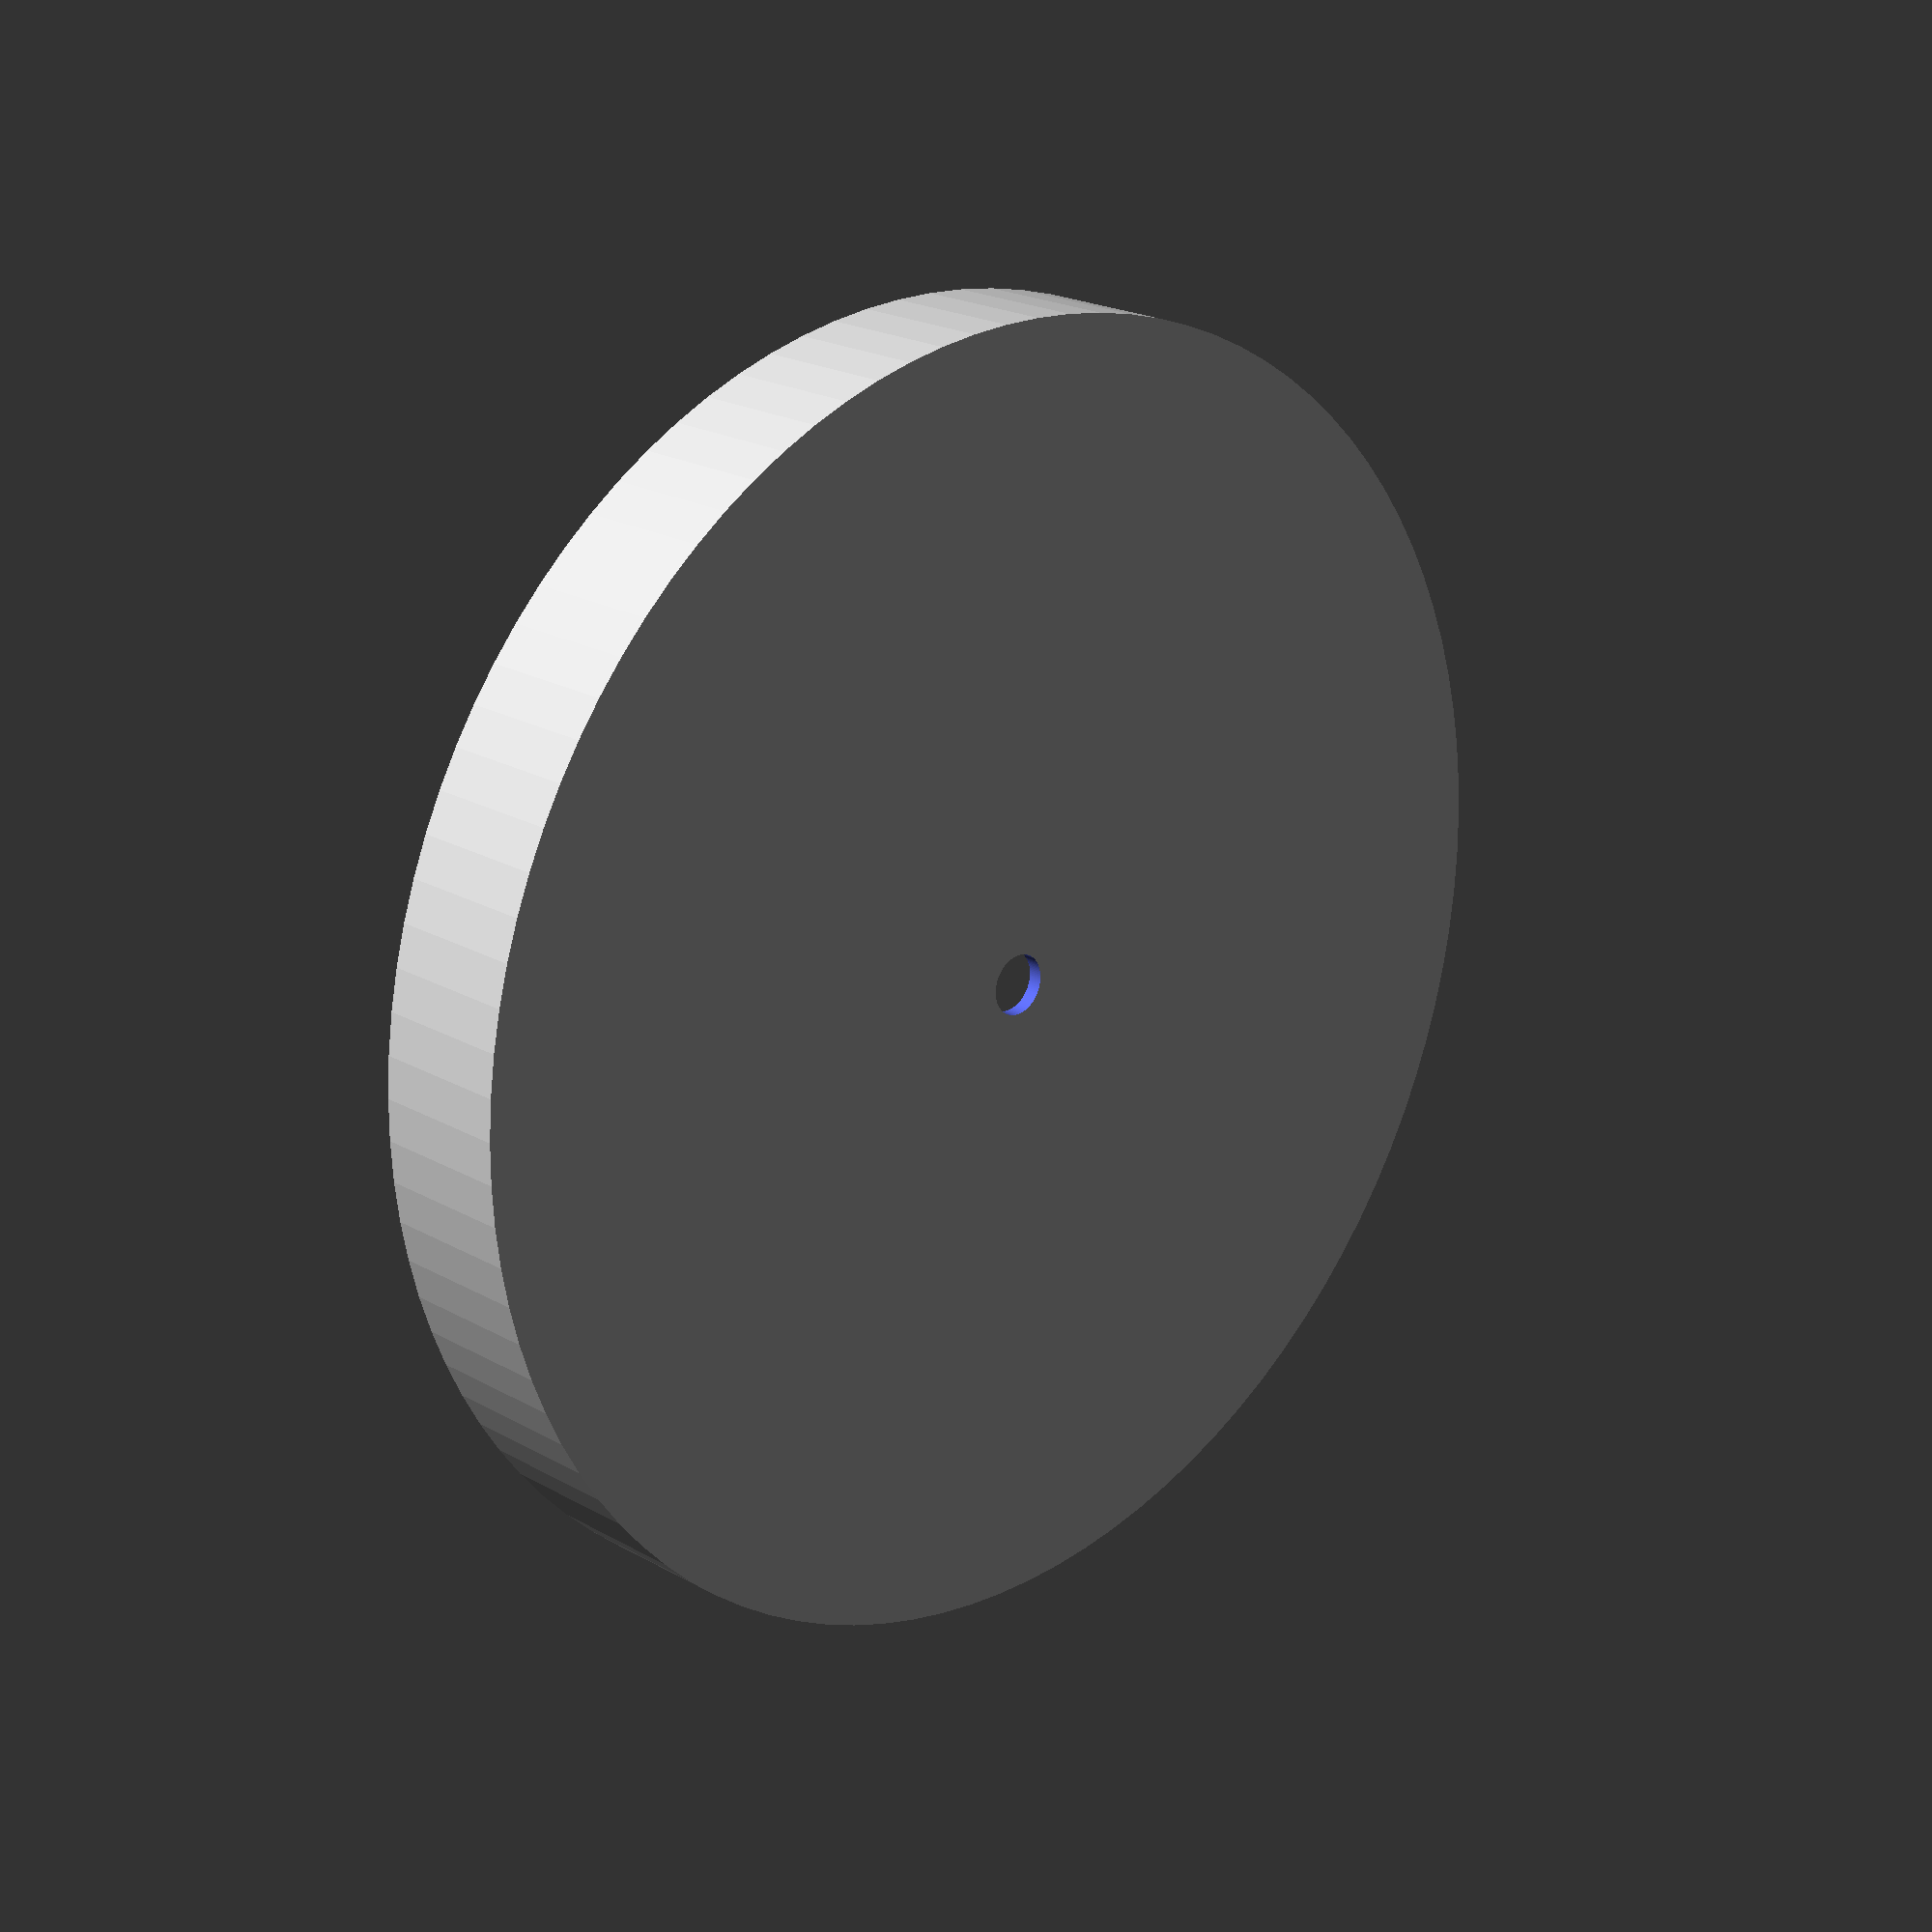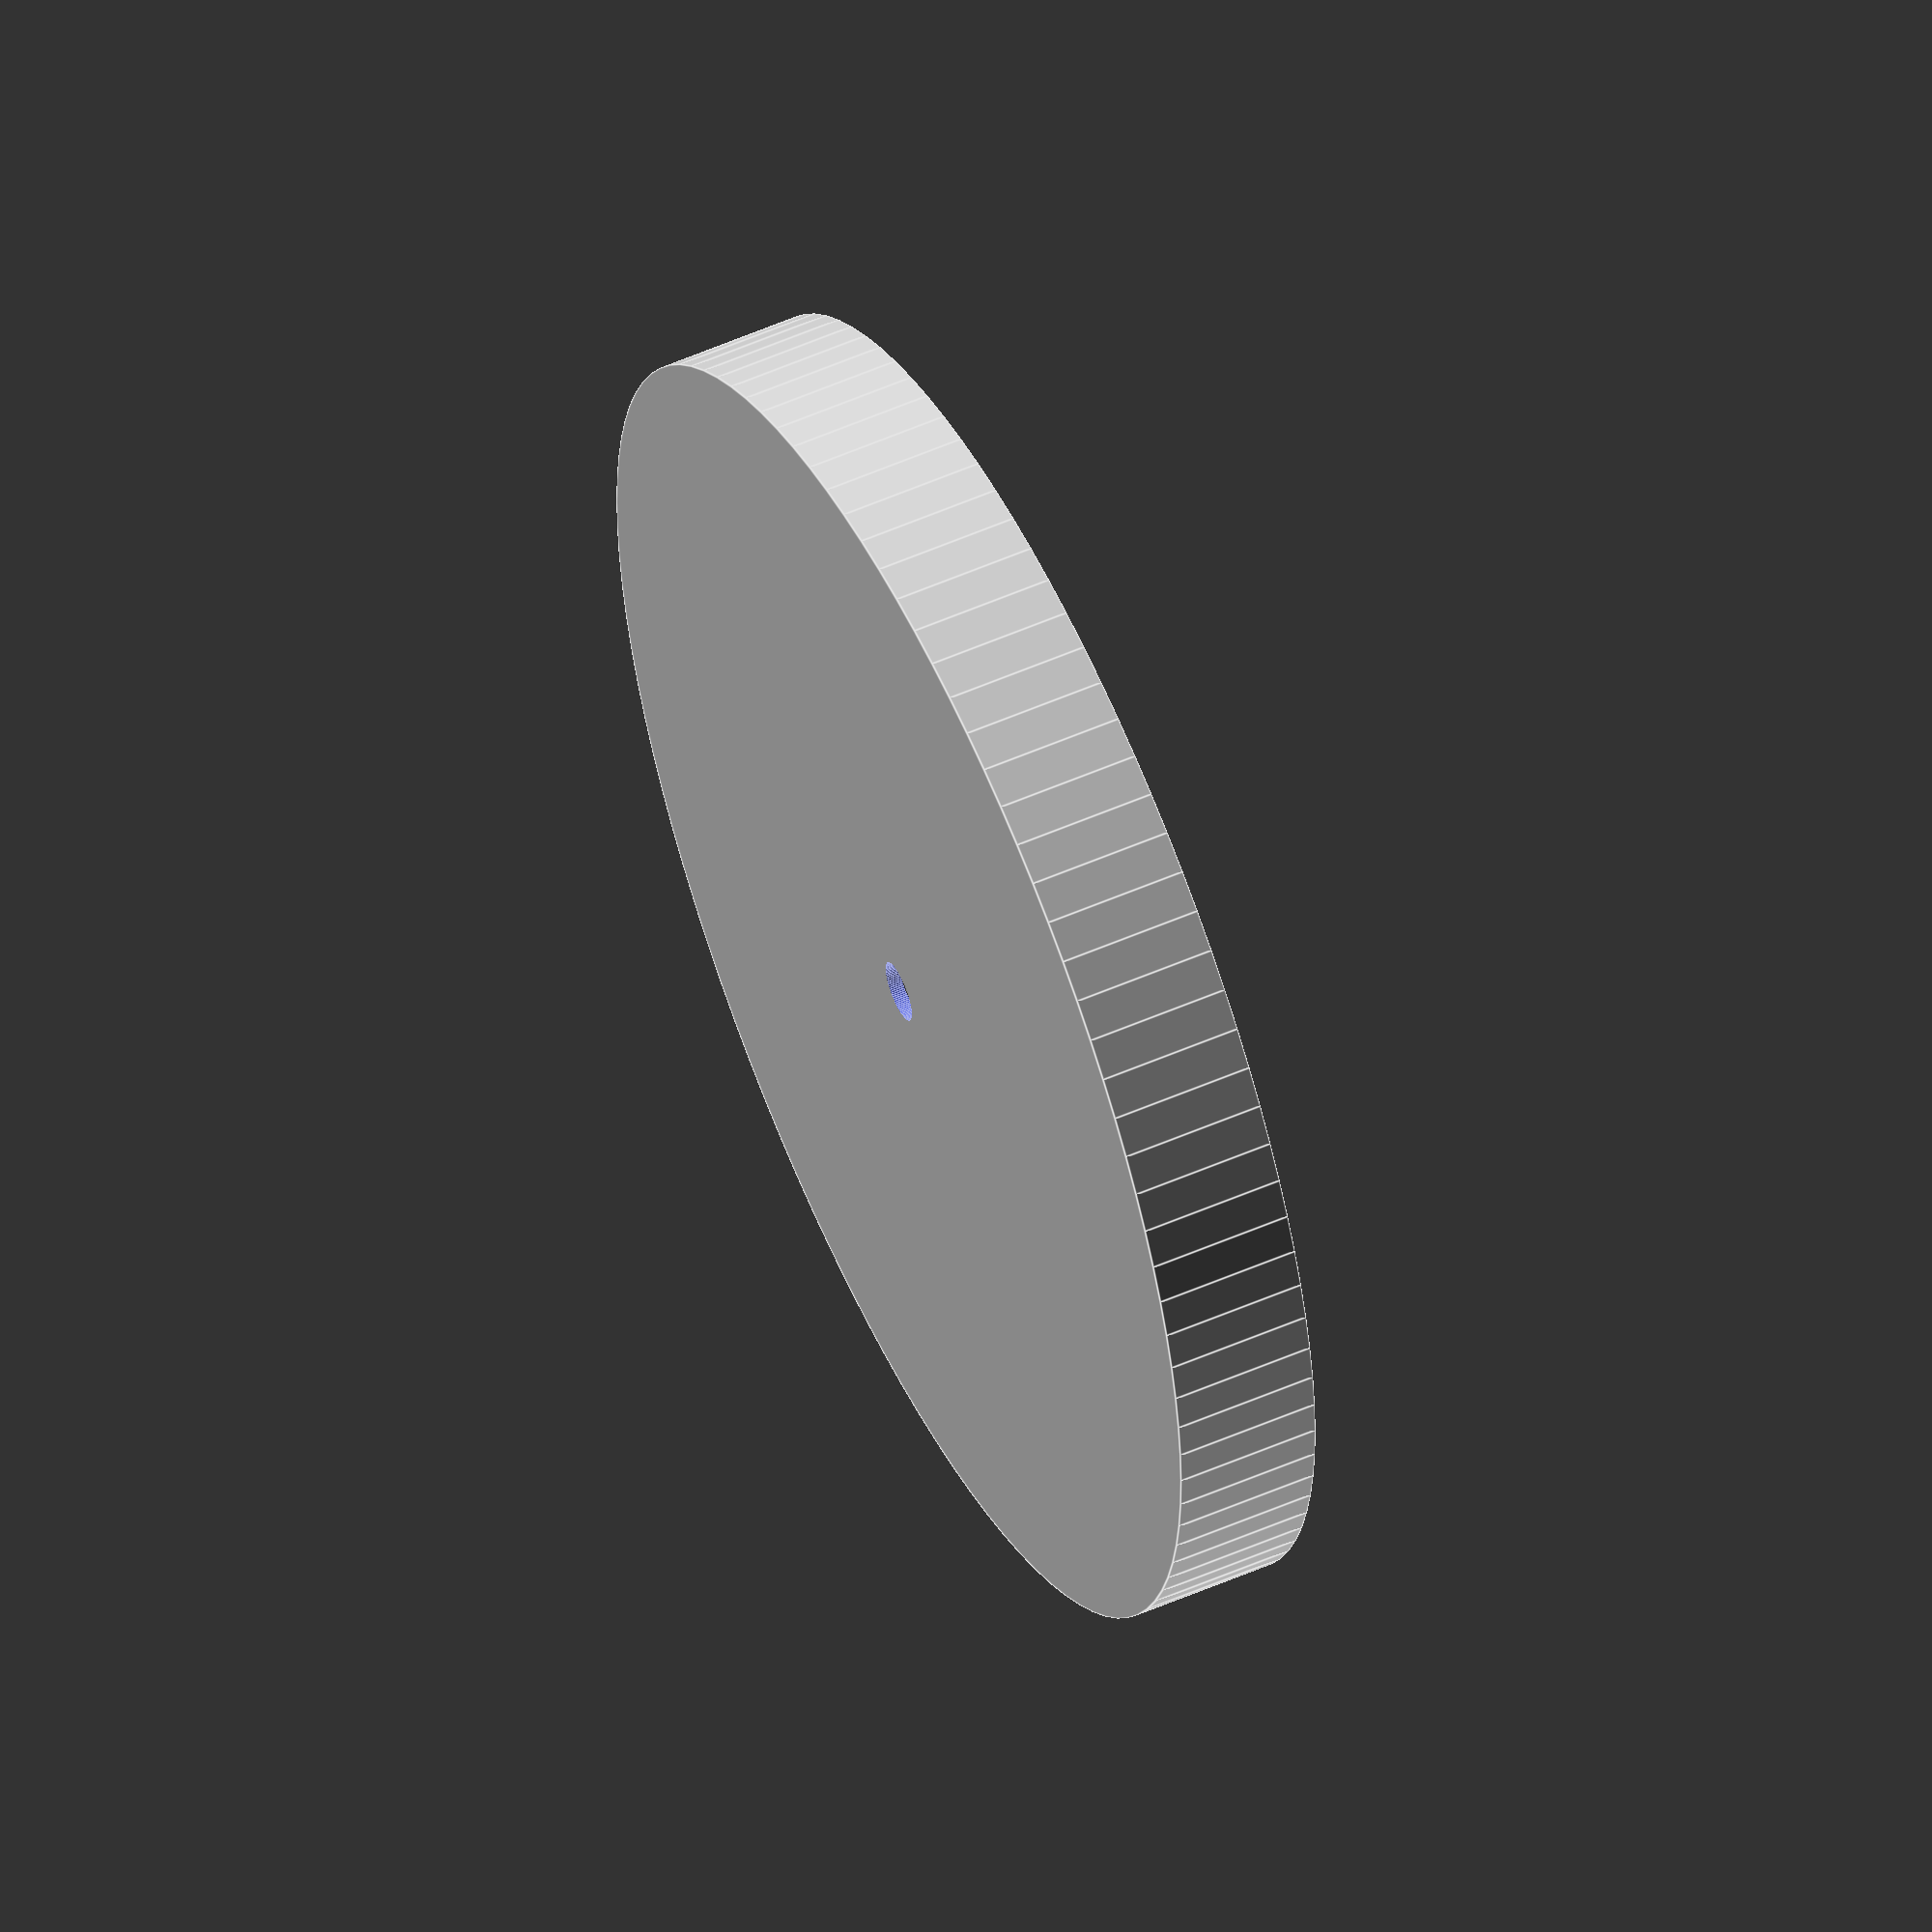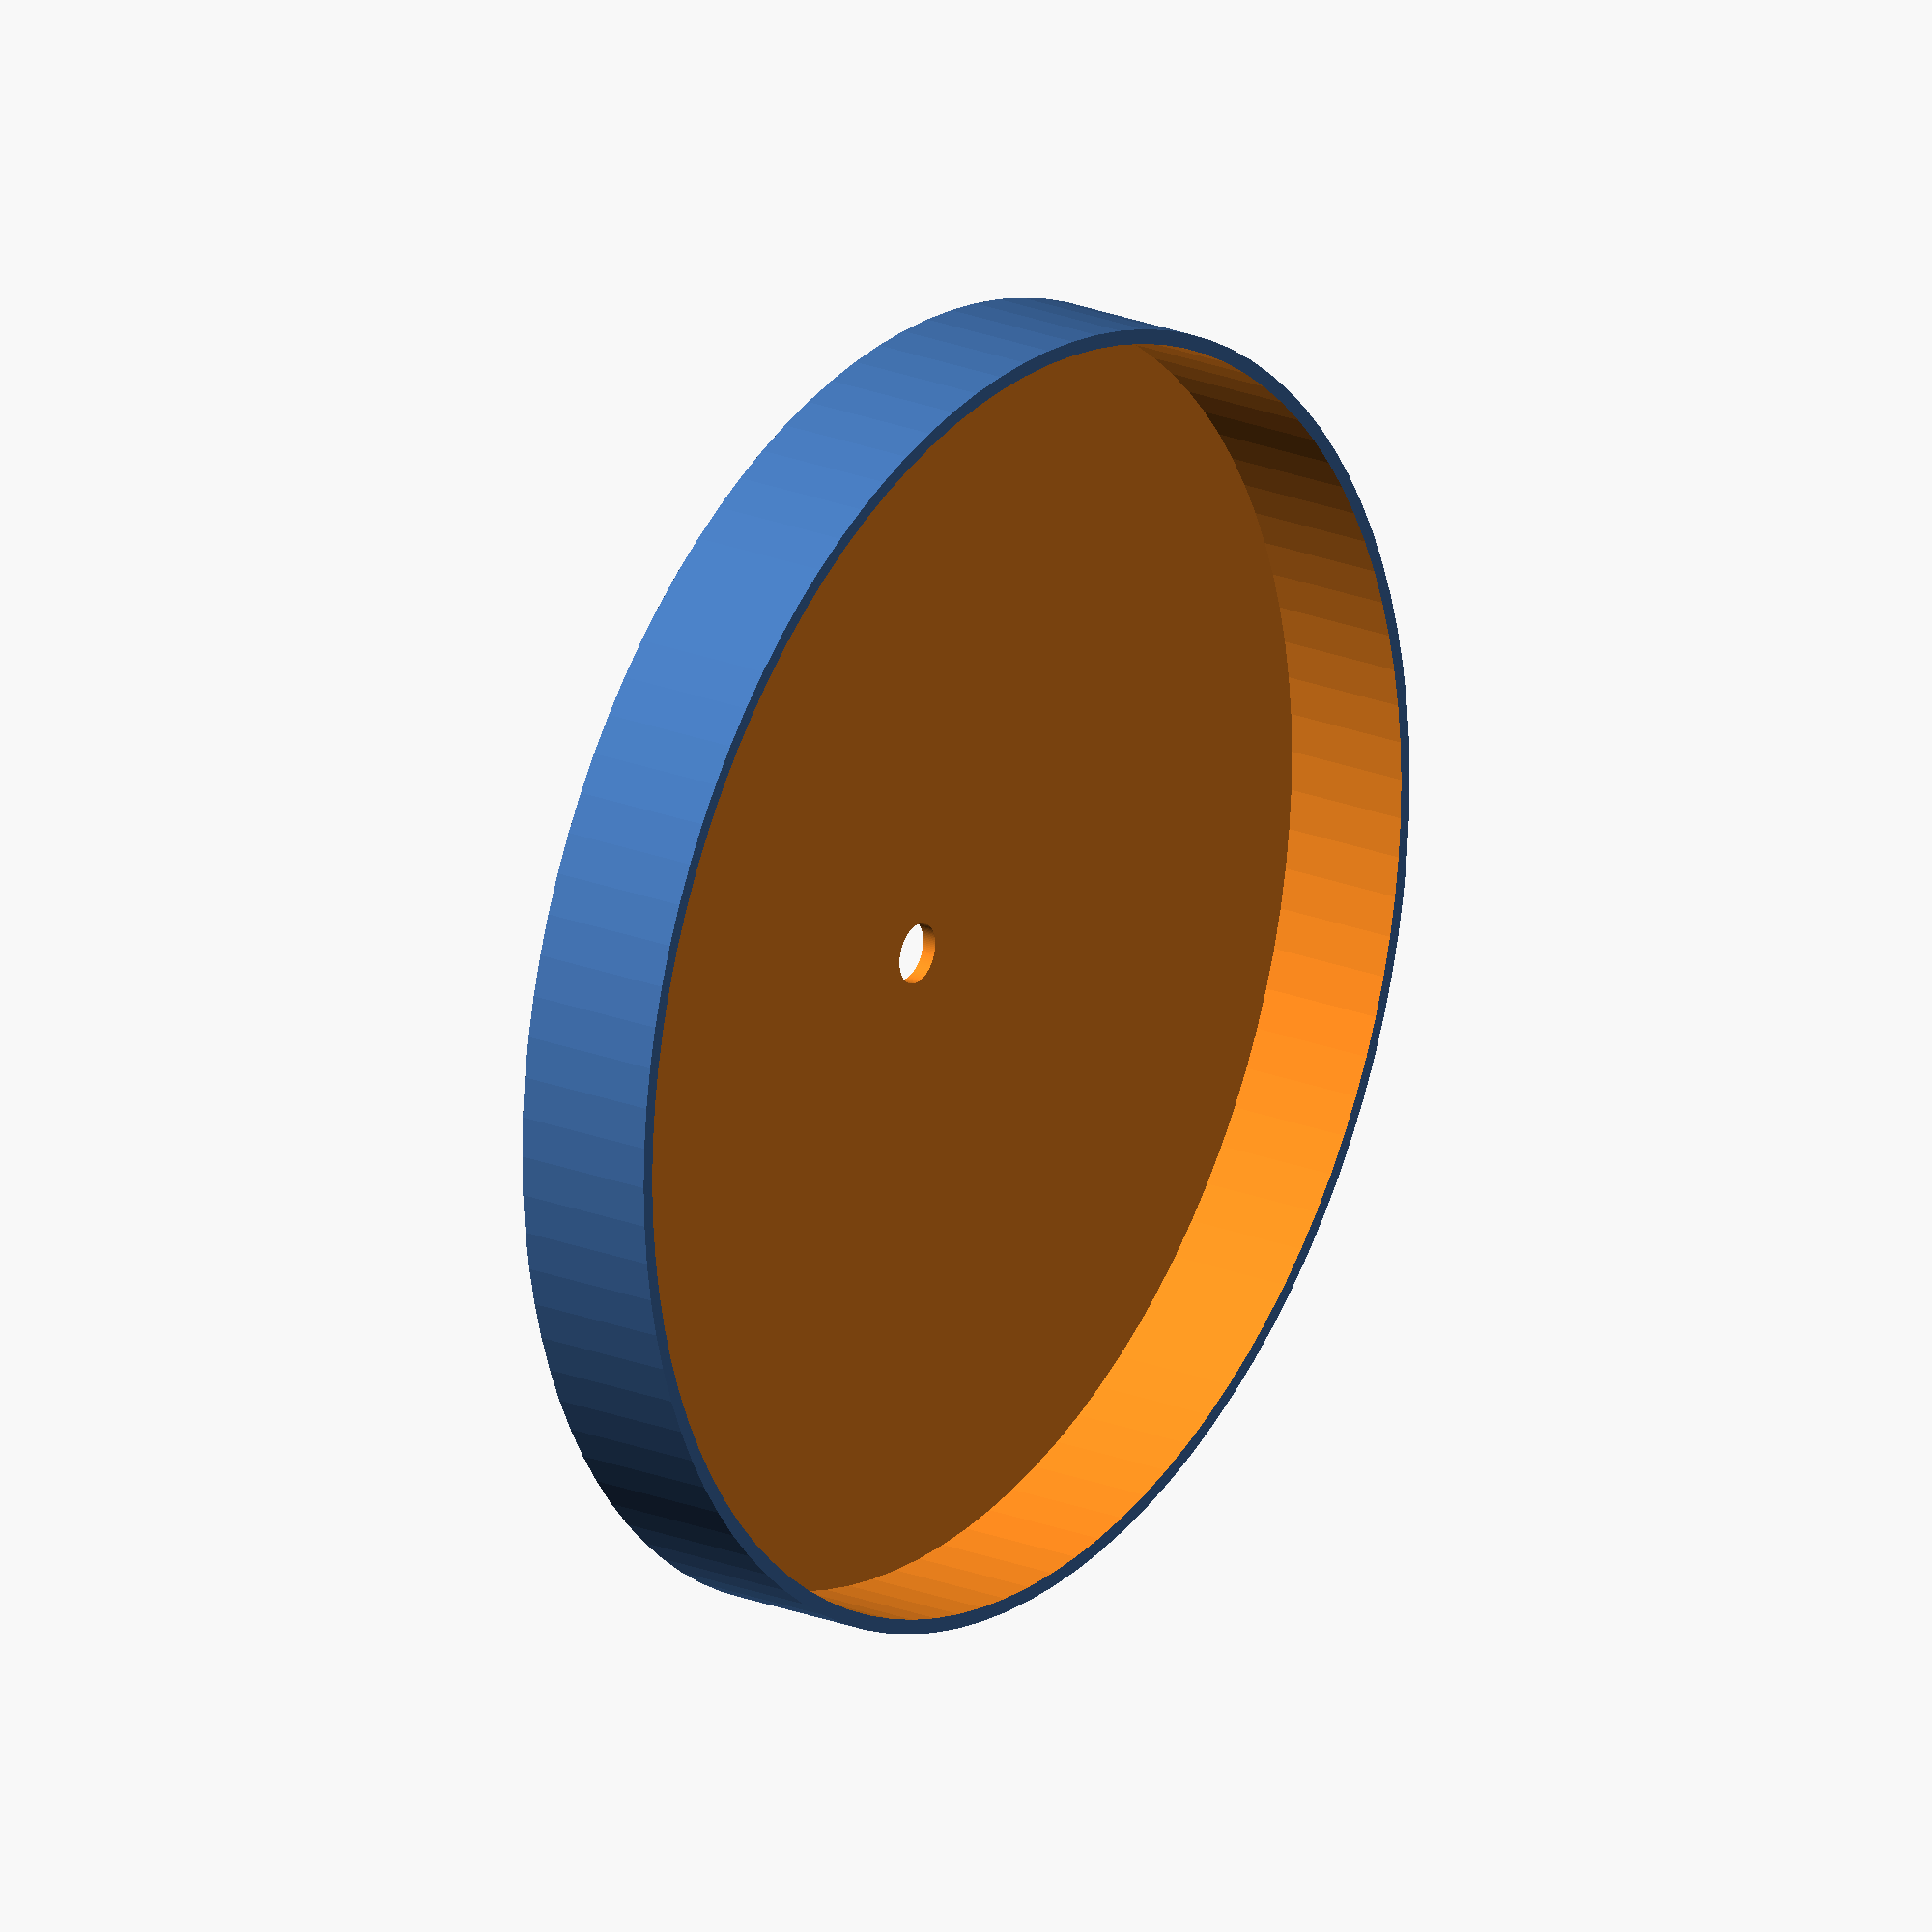
<openscad>
grommet_radius = 2.1;
lid_radius = 45;
lid_height = 10;
lip_offset = 1;
lip_width = 1;

$fn=100;

difference() {
    cylinder(h=lid_height, r = lid_radius, center = true); //lid body
    cylinder(h=lid_height + 1, r = grommet_radius, center = true); // grommet hole
    translate([0, 0, lip_offset]) cylinder(h=lid_height, r = lid_radius - lip_width, center = true); // hollow out body for lip
}

</openscad>
<views>
elev=159.5 azim=52.0 roll=44.1 proj=p view=solid
elev=125.6 azim=317.2 roll=295.0 proj=o view=edges
elev=158.2 azim=338.1 roll=235.0 proj=o view=wireframe
</views>
